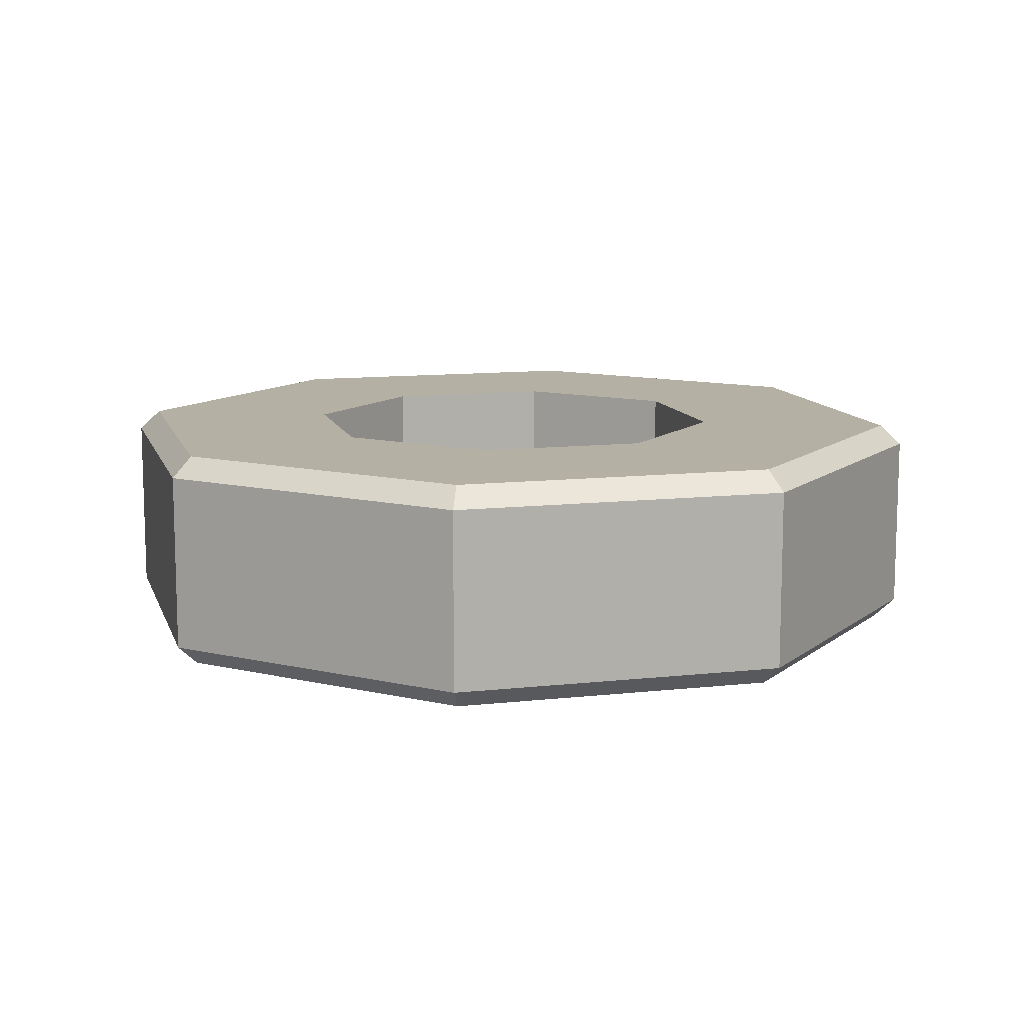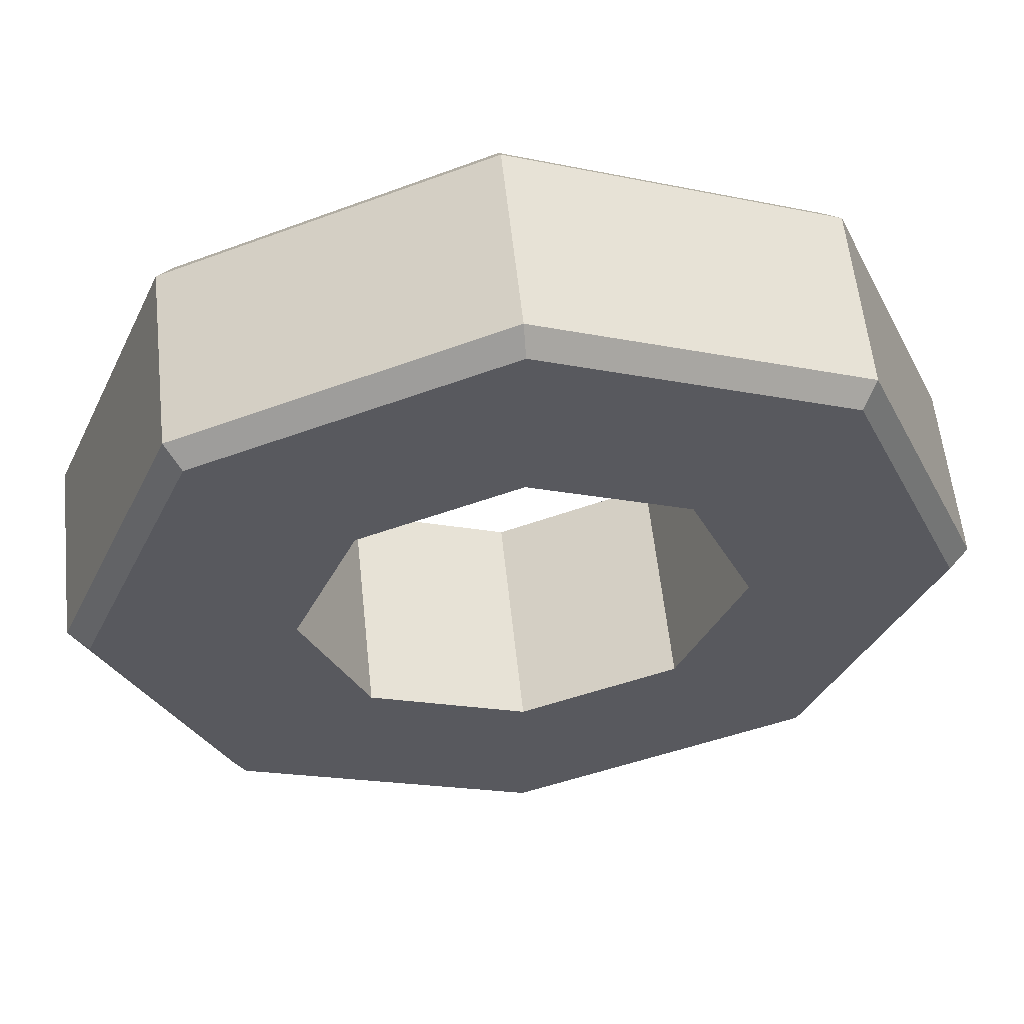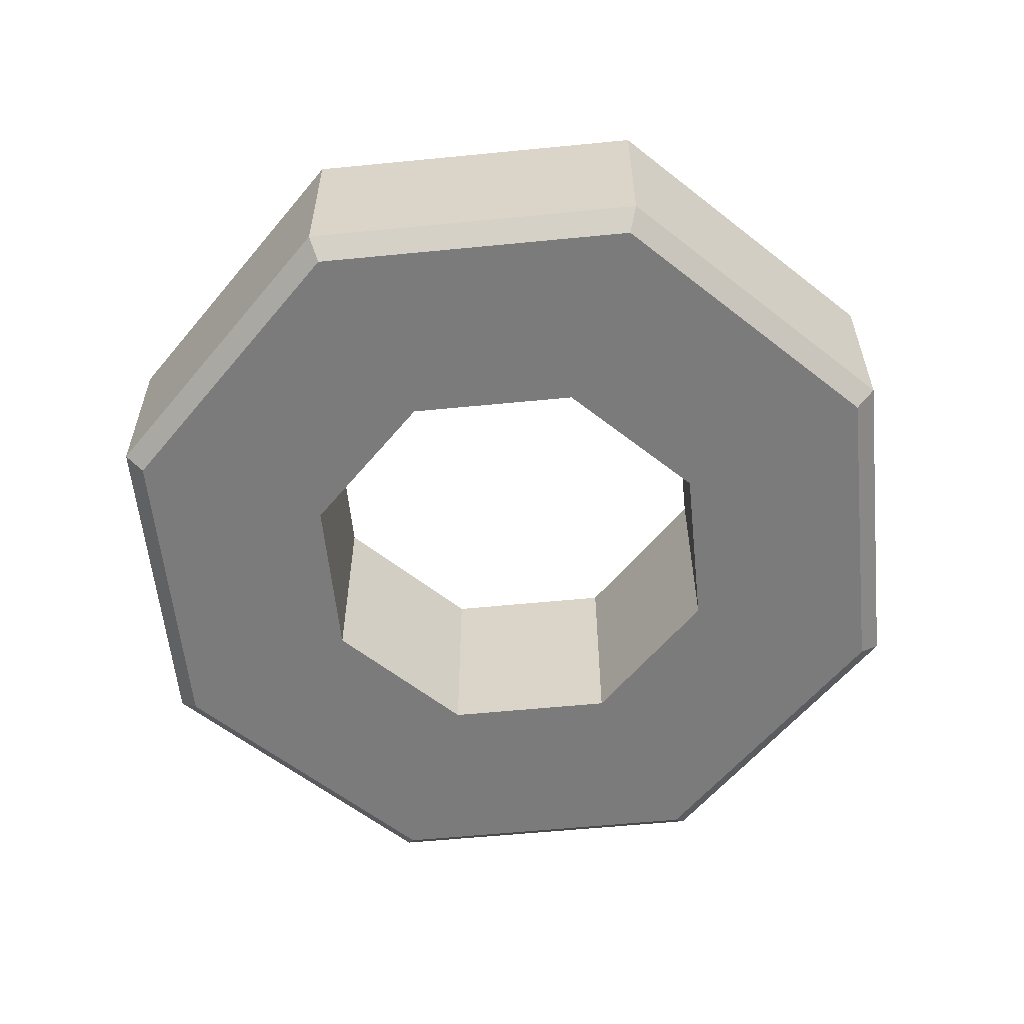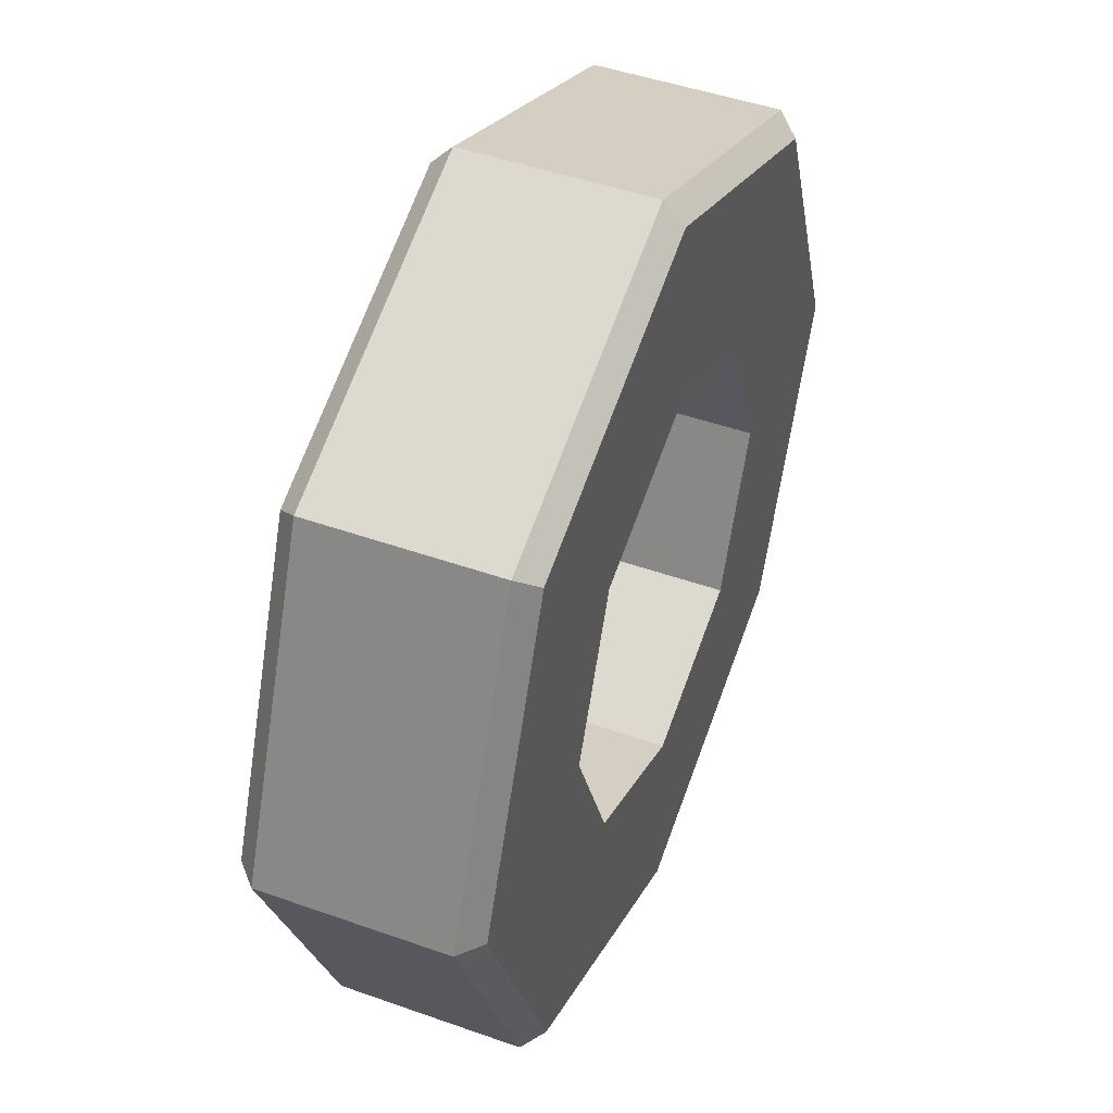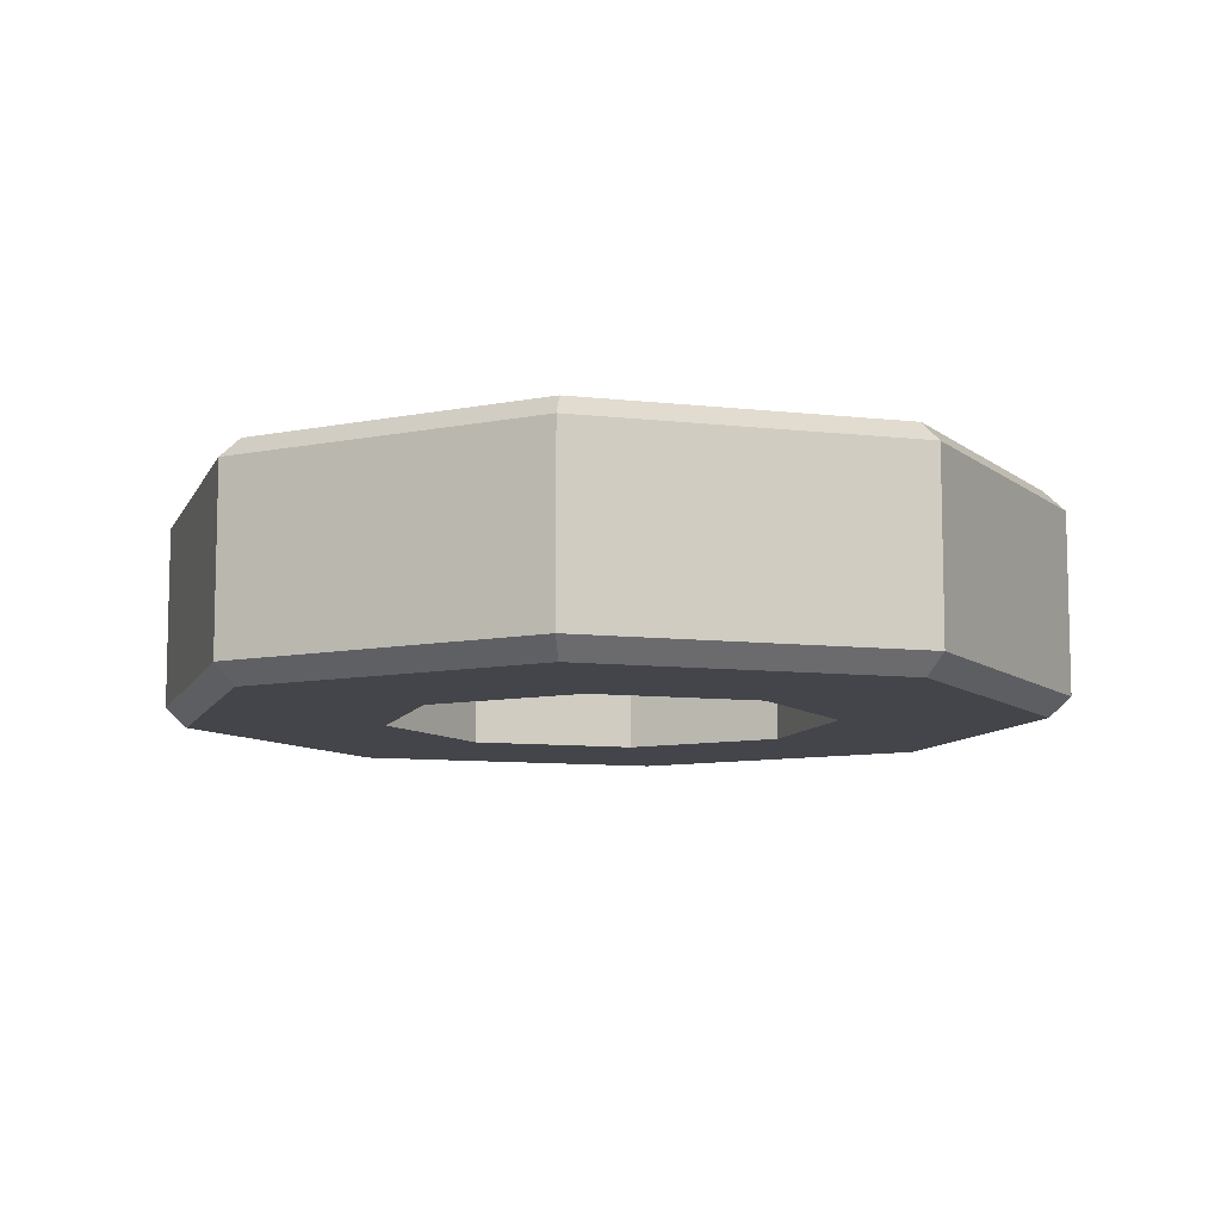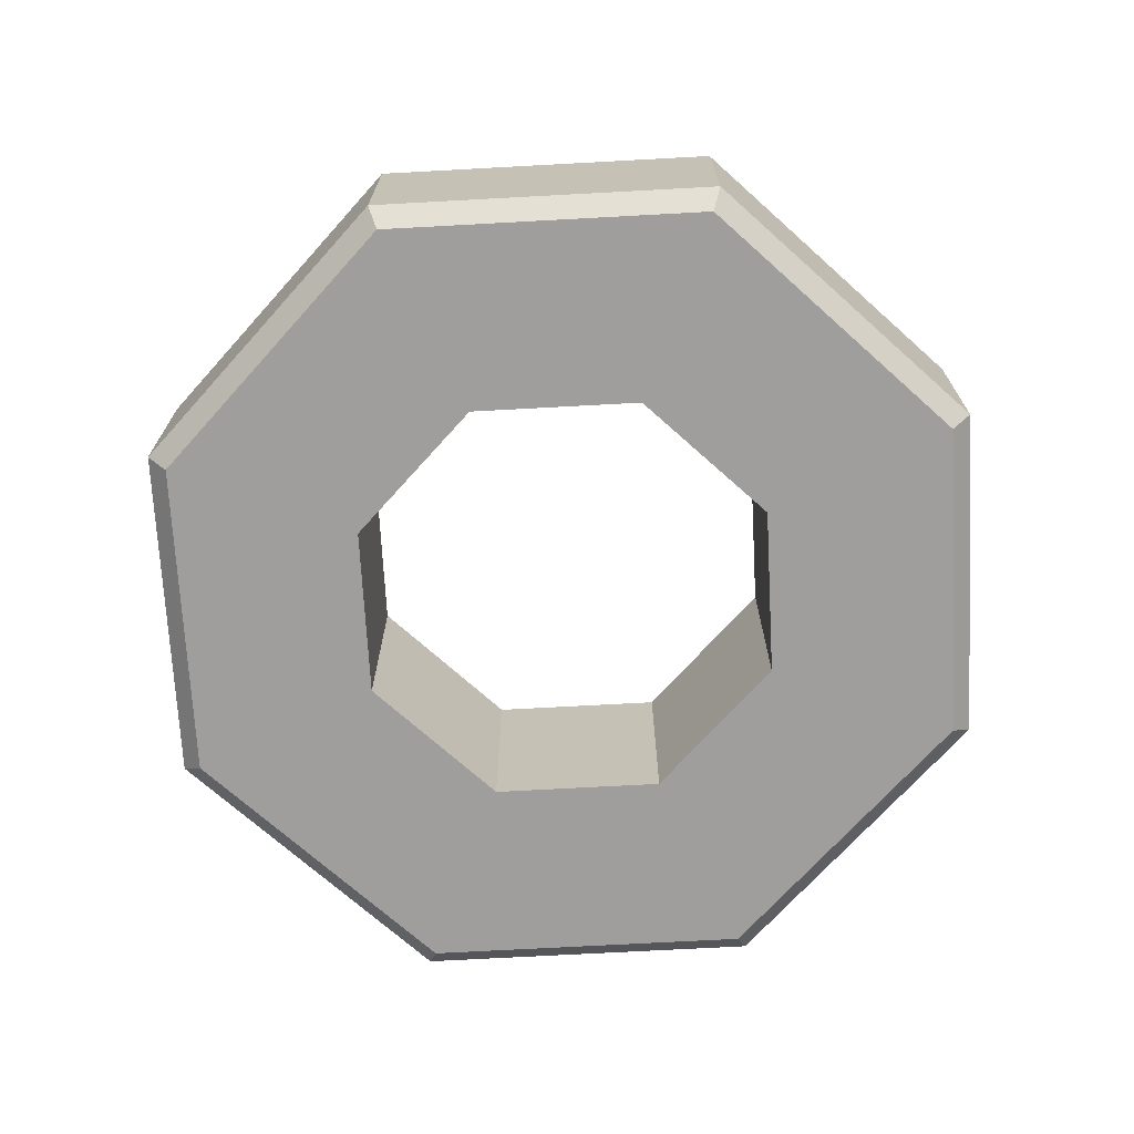
<metadata>
{"format":"obj","ext":"obj","renderer":"f3d","projection":"perspective","resolution":1024,"background":"white","views":[{"elev":11.4,"azim":-37.7,"up":"+Y"},{"elev":58.4,"azim":-6.1,"up":"+Z"},{"elev":-58.4,"azim":163.3,"up":"+Y"},{"elev":46.3,"azim":-67.9,"up":"+Z"},{"elev":-9.3,"azim":5.7,"up":"+Y"},{"elev":-70.9,"azim":-64.4,"up":"+Y"}]}
</metadata>
<code>
g default
v 10 -5 0
v 7.071 -5 -7.071
v 0 -5 -10
v -7.071 -5 -7.071
v -10 -5 0
v -7.071 -5 7.071
v 0 -5 10
v 7.071 -5 7.071
v 10 5 0
v 7.071 5 -7.071
v 0 5 -10
v -7.071 5 -7.071
v -10 5 0
v -7.071 5 7.071
v 0 5 10
v 7.071 5 7.071
v 19 5 0
v 20 4.076 0
v 13.44 5 -13.44
v 14.14 4.076 -14.14
v 0 5 -19
v 0 4.076 -20
v -13.44 5 -13.44
v -14.14 4.076 -14.14
v -19 5 0
v -20 4.076 0
v -13.44 5 13.44
v -14.14 4.076 14.14
v 0 5 19
v 0 4.076 20
v 13.44 5 13.44
v 14.14 4.076 14.14
v 19.02 -5 0
v 20 -4.092 0
v 13.45 -5 -13.45
v 14.14 -4.092 -14.14
v 0 -5 -19.02
v 0 -4.092 -20
v -13.45 -5 -13.45
v -14.14 -4.092 -14.14
v -19.02 -5 0
v -20 -4.092 0
v -13.45 -5 13.45
v -14.14 -4.092 14.14
v 0 -5 19.02
v 0 -4.092 20
v 13.45 -5 13.45
v 14.14 -4.092 14.14
g Nut
f 2 1 9 10
f 3 2 10 11
f 4 3 11 12
f 5 4 12 13
f 6 5 13 14
f 7 6 14 15
f 8 7 15 16
f 1 8 16 9
f 17 18 20 19
f 18 17 31 32
f 19 20 22 21
f 21 22 24 23
f 23 24 26 25
f 25 26 28 27
f 27 28 30 29
f 29 30 32 31
f 10 9 17 19
f 11 10 19 21
f 12 11 21 23
f 13 12 23 25
f 14 13 25 27
f 15 14 27 29
f 16 15 29 31
f 9 16 31 17
f 33 34 48 47
f 34 33 35 36
f 36 35 37 38
f 38 37 39 40
f 40 39 41 42
f 42 41 43 44
f 44 43 45 46
f 46 45 47 48
f 35 33 1 2
f 37 35 2 3
f 39 37 3 4
f 41 39 4 5
f 43 41 5 6
f 45 43 6 7
f 47 45 7 8
f 33 47 8 1
f 20 18 34 36
f 22 20 36 38
f 24 22 38 40
f 26 24 40 42
f 28 26 42 44
f 30 28 44 46
f 32 30 46 48
f 18 32 48 34

</code>
